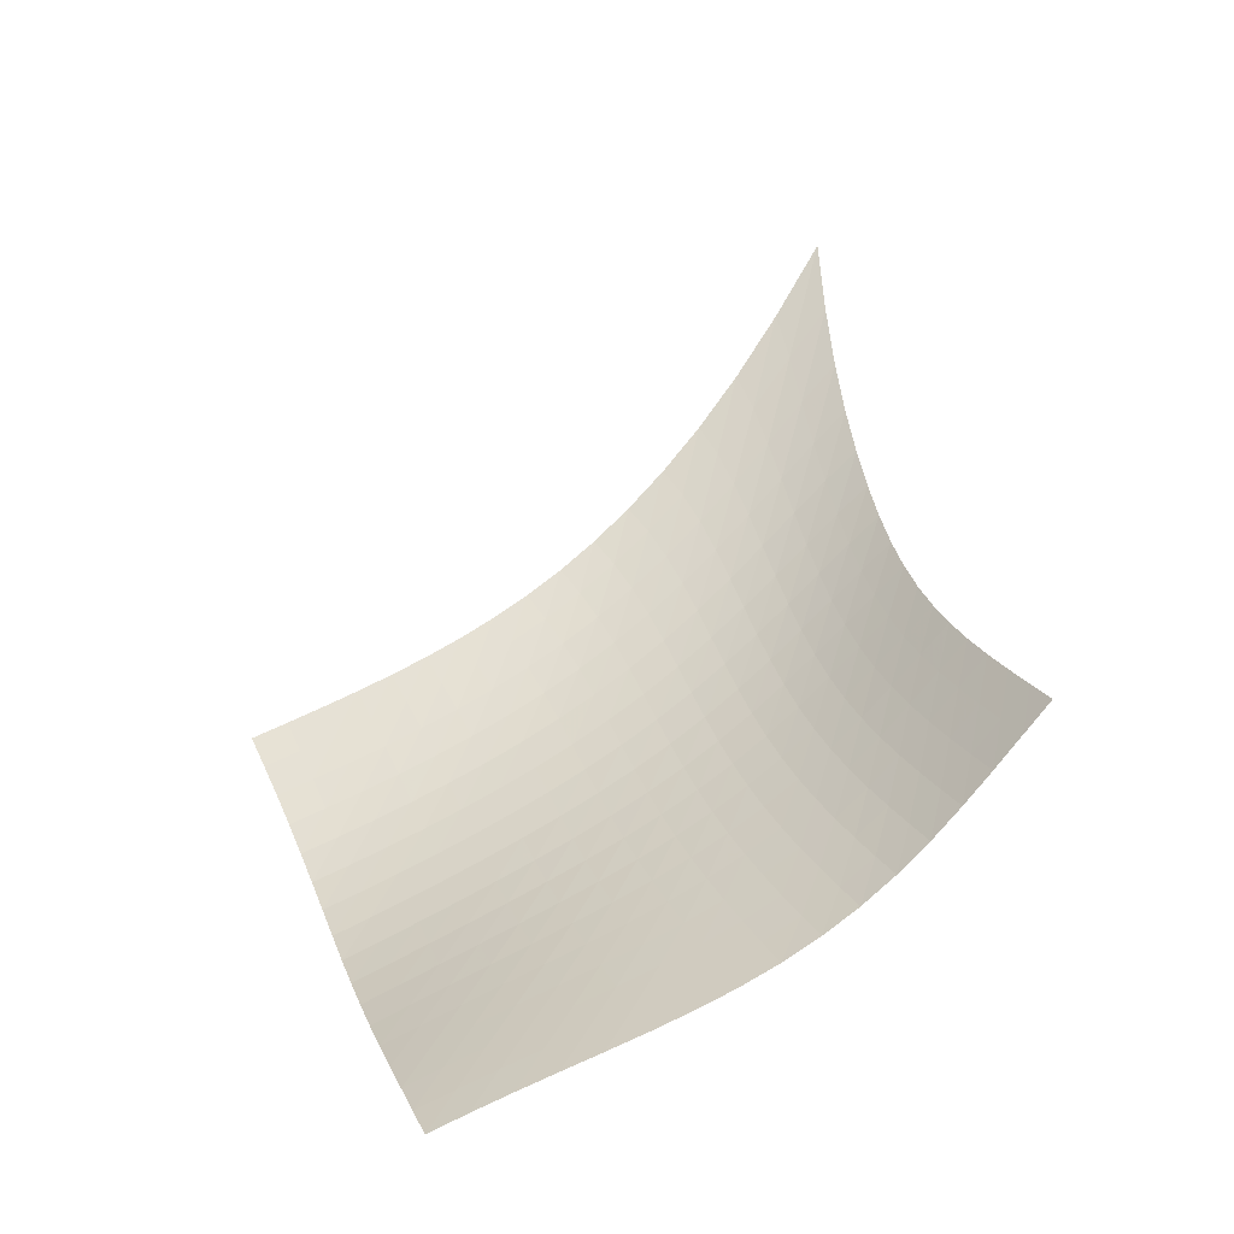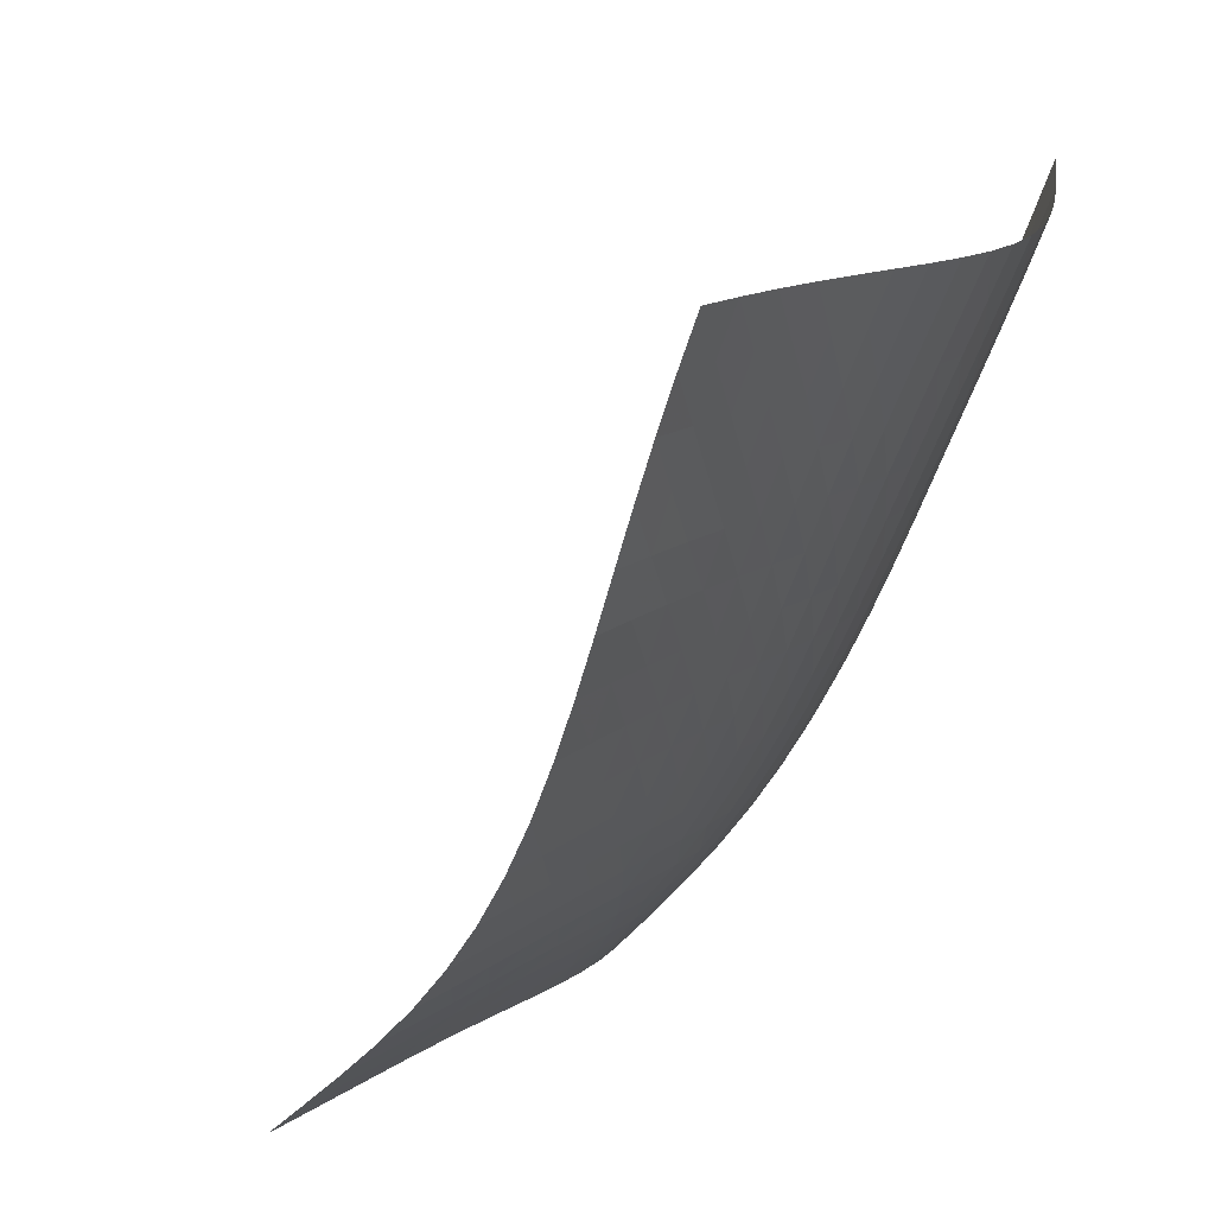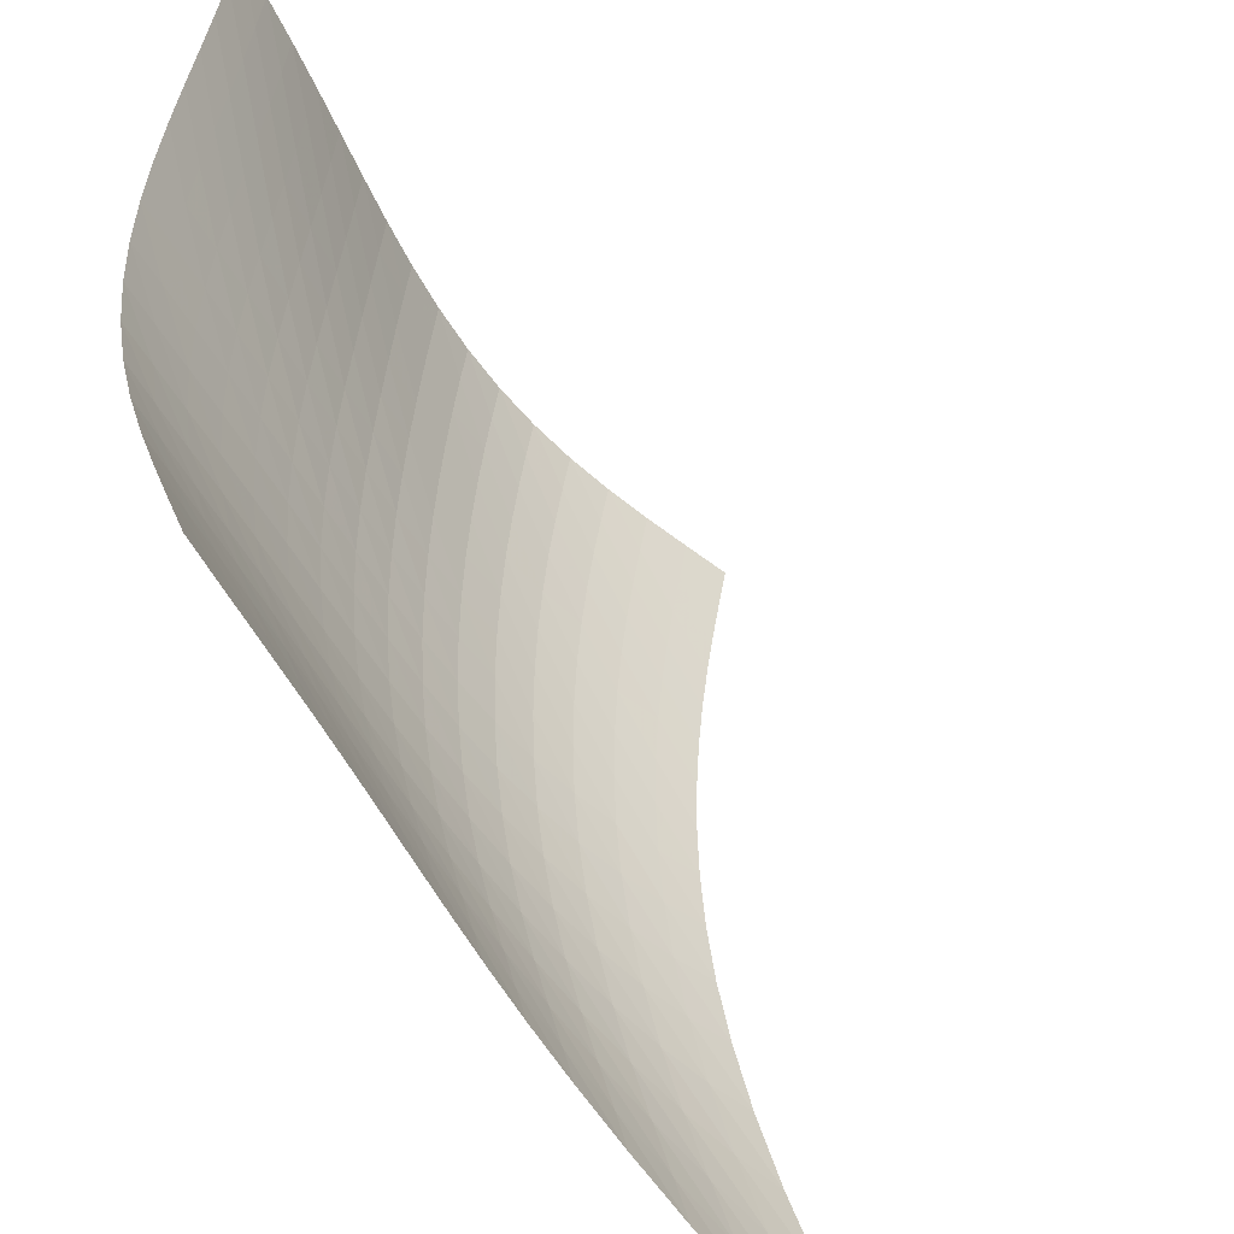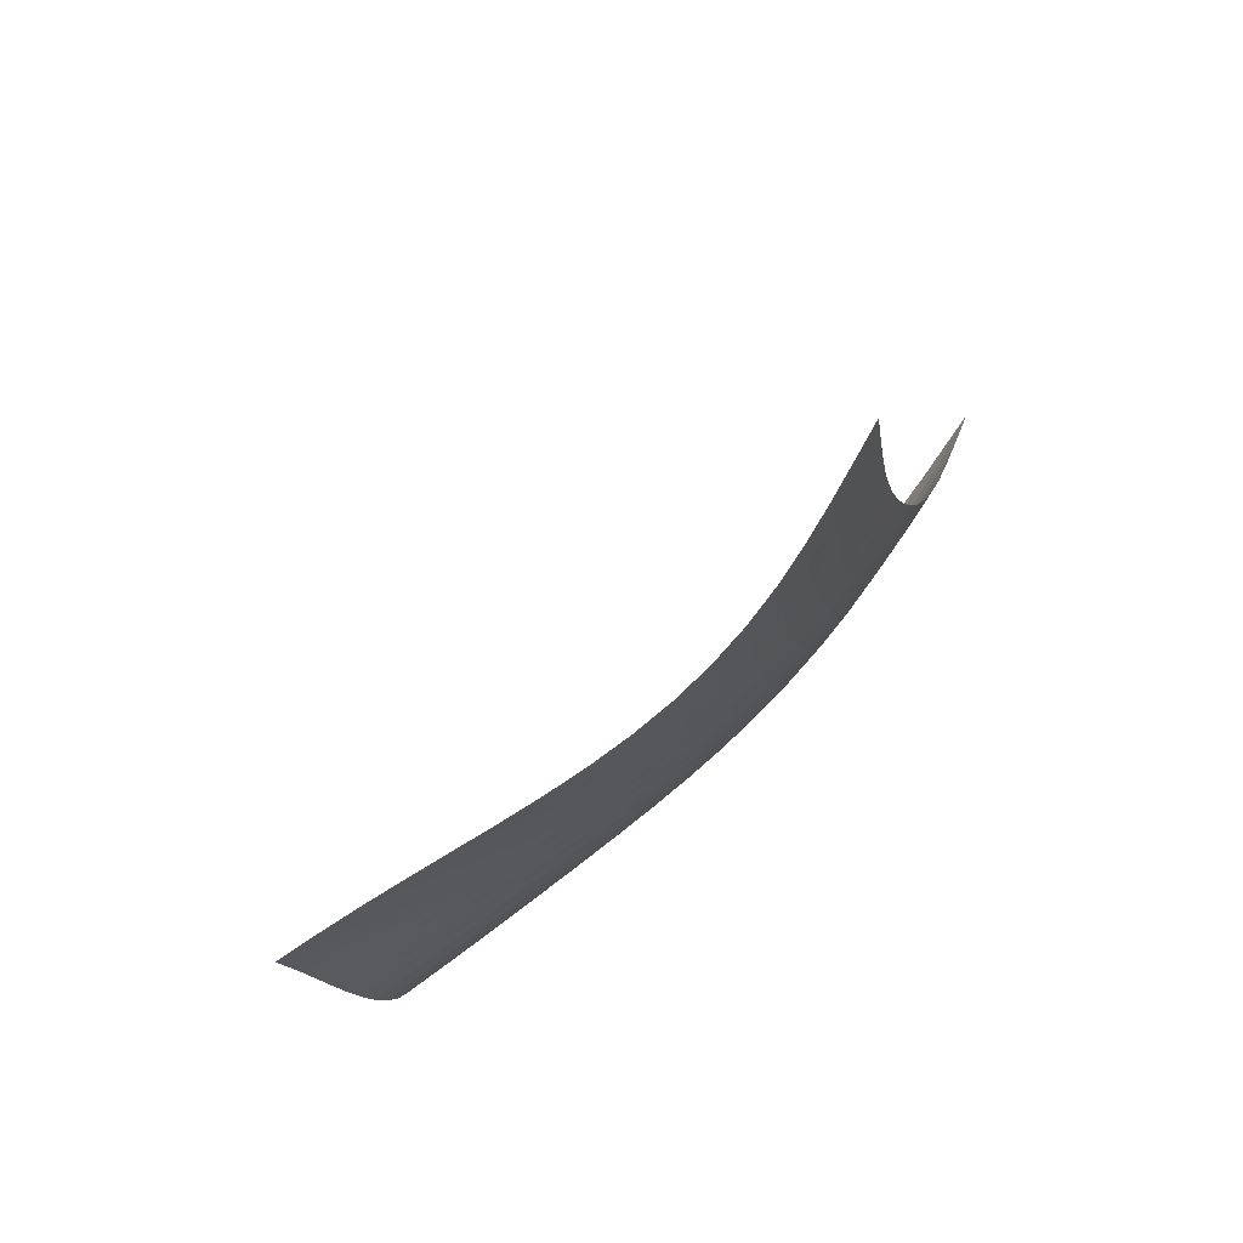
<metadata>
{"format":"obj","ext":"obj","renderer":"f3d","projection":"perspective","resolution":1024,"background":"white","views":[{"elev":-7.0,"azim":-14.3,"up":"+Y"},{"elev":6.2,"azim":-31.0,"up":"+Z"},{"elev":49.1,"azim":123.1,"up":"+Z"},{"elev":-38.8,"azim":16.5,"up":"+Y"}]}
</metadata>
<code>
v -6.51 -0.02799 6.51
v -6.554 -11.57 19.23
v -19.23 -11.57 6.554
v -17.38 -19.07 17.38
v -18.5 -11.24 6.662
v -17.77 -10.9 6.77
v -17.04 -10.55 6.873
v -16.32 -10.19 6.963
v -15.6 -9.8 7.036
v -14.88 -9.381 7.085
v -14.15 -8.919 7.111
v -13.41 -8.405 7.115
v -12.66 -7.824 7.1
v -11.9 -7.162 7.071
v -11.12 -6.402 7.032
v -10.32 -5.521 6.982
v -9.469 -4.49 6.919
v -8.564 -3.263 6.832
v -7.579 -1.781 6.699
v -6.699 -1.781 7.579
v -6.832 -3.263 8.564
v -6.919 -4.49 9.469
v -6.982 -5.521 10.32
v -7.032 -6.402 11.12
v -7.071 -7.162 11.9
v -7.1 -7.824 12.66
v -7.115 -8.405 13.41
v -7.111 -8.919 14.15
v -7.085 -9.381 14.88
v -7.036 -9.8 15.6
v -6.963 -10.19 16.32
v -6.873 -10.55 17.04
v -6.77 -10.9 17.77
v -6.662 -11.24 18.5
v -7.038 -12.2 19.01
v -7.527 -12.82 18.8
v -8.034 -13.45 18.6
v -8.573 -14.06 18.42
v -9.156 -14.65 18.26
v -9.79 -15.21 18.13
v -10.47 -15.72 18.02
v -11.2 -16.19 17.94
v -11.96 -16.62 17.86
v -12.74 -17 17.8
v -13.53 -17.36 17.74
v -14.32 -17.7 17.68
v -15.11 -18.04 17.62
v -15.88 -18.37 17.55
v -16.64 -18.71 17.47
v -17.47 -18.71 16.64
v -17.55 -18.37 15.88
v -17.62 -18.04 15.11
v -17.68 -17.7 14.32
v -17.74 -17.36 13.53
v -17.8 -17 12.74
v -17.86 -16.62 11.96
v -17.94 -16.19 11.2
v -18.02 -15.72 10.47
v -18.13 -15.21 9.79
v -18.26 -14.65 9.156
v -18.42 -14.06 8.573
v -18.6 -13.45 8.034
v -18.8 -12.82 7.527
v -19.01 -12.2 7.038
v -7.538 -2.926 7.538
v -8.398 -4.111 7.55
v -9.232 -5.184 7.567
v -10.04 -6.136 7.586
v -10.83 -6.977 7.604
v -11.6 -7.723 7.622
v -12.36 -8.383 7.635
v -13.12 -8.97 7.637
v -13.87 -9.495 7.623
v -14.61 -9.968 7.59
v -15.35 -10.4 7.535
v -16.08 -10.8 7.458
v -16.81 -11.17 7.364
v -17.55 -11.52 7.258
v -18.28 -11.86 7.147
v -7.55 -4.111 8.398
v -8.305 -5.045 8.305
v -9.067 -5.961 8.25
v -9.827 -6.818 8.219
v -10.59 -7.604 8.202
v -11.34 -8.32 8.194
v -12.1 -8.967 8.187
v -12.85 -9.551 8.174
v -13.61 -10.08 8.149
v -14.36 -10.56 8.106
v -15.11 -11 8.044
v -15.85 -11.4 7.962
v -16.59 -11.78 7.863
v -17.33 -12.14 7.753
v -18.06 -12.49 7.639
v -7.567 -5.184 9.232
v -8.25 -5.961 9.067
v -8.954 -6.758 8.954
v -9.671 -7.532 8.878
v -10.4 -8.263 8.827
v -11.14 -8.944 8.793
v -11.88 -9.571 8.765
v -12.63 -10.15 8.735
v -13.39 -10.67 8.697
v -14.14 -11.15 8.645
v -14.89 -11.6 8.575
v -15.64 -12.01 8.487
v -16.39 -12.4 8.383
v -17.13 -12.76 8.269
v -17.86 -13.11 8.15
v -7.586 -6.136 10.04
v -8.219 -6.818 9.827
v -8.878 -7.532 9.671
v -9.559 -8.242 9.559
v -10.26 -8.927 9.479
v -10.98 -9.574 9.421
v -11.71 -10.18 9.374
v -12.46 -10.74 9.329
v -13.21 -11.26 9.278
v -13.96 -11.74 9.216
v -14.71 -12.19 9.139
v -15.46 -12.6 9.045
v -16.21 -13 8.936
v -16.95 -13.37 8.817
v -17.68 -13.72 8.694
v -7.604 -6.977 10.83
v -8.202 -7.604 10.59
v -8.827 -8.263 10.4
v -9.479 -8.927 10.26
v -10.16 -9.573 10.16
v -10.86 -10.19 10.08
v -11.58 -10.77 10.02
v -12.31 -11.32 9.958
v -13.06 -11.83 9.897
v -13.81 -12.31 9.827
v -14.56 -12.75 9.743
v -15.31 -13.17 9.644
v -16.05 -13.57 9.532
v -16.79 -13.95 9.41
v -17.53 -14.31 9.283
v -7.622 -7.723 11.6
v -8.194 -8.32 11.34
v -8.793 -8.944 11.14
v -9.421 -9.574 10.98
v -10.08 -10.19 10.86
v -10.77 -10.79 10.77
v -11.47 -11.35 10.69
v -12.2 -11.88 10.62
v -12.94 -12.38 10.55
v -13.69 -12.84 10.48
v -14.44 -13.29 10.39
v -15.19 -13.71 10.29
v -15.93 -14.11 10.17
v -16.67 -14.49 10.05
v -17.4 -14.86 9.921
v -7.635 -8.383 12.36
v -8.187 -8.967 12.1
v -8.765 -9.571 11.88
v -9.374 -10.18 11.71
v -10.02 -10.77 11.58
v -10.69 -11.35 11.47
v -11.39 -11.89 11.39
v -12.11 -12.41 11.31
v -12.85 -12.89 11.24
v -13.59 -13.35 11.16
v -14.34 -13.79 11.07
v -15.09 -14.21 10.97
v -15.83 -14.61 10.86
v -16.57 -14.99 10.74
v -17.3 -15.36 10.61
v -7.637 -8.97 13.12
v -8.174 -9.551 12.85
v -8.735 -10.15 12.63
v -9.329 -10.74 12.46
v -9.958 -11.32 12.31
v -10.62 -11.88 12.2
v -11.31 -12.41 12.11
v -12.03 -12.91 12.03
v -12.76 -13.38 11.95
v -13.51 -13.83 11.88
v -14.26 -14.25 11.79
v -15 -14.66 11.69
v -15.75 -15.06 11.58
v -16.48 -15.45 11.46
v -17.21 -15.83 11.33
v -7.623 -9.495 13.87
v -8.149 -10.08 13.61
v -8.697 -10.67 13.39
v -9.278 -11.26 13.21
v -9.897 -11.83 13.06
v -10.55 -12.38 12.94
v -11.24 -12.89 12.85
v -11.95 -13.38 12.76
v -12.69 -13.84 12.69
v -13.43 -14.27 12.61
v -14.18 -14.69 12.52
v -14.93 -15.09 12.43
v -15.67 -15.48 12.32
v -16.41 -15.87 12.21
v -17.14 -16.25 12.09
v -7.59 -9.968 14.61
v -8.106 -10.56 14.36
v -8.645 -11.15 14.14
v -9.216 -11.74 13.96
v -9.827 -12.31 13.81
v -10.48 -12.84 13.69
v -11.16 -13.35 13.59
v -11.88 -13.83 13.51
v -12.61 -14.27 13.43
v -13.36 -14.69 13.36
v -14.11 -15.1 13.27
v -14.86 -15.49 13.18
v -15.61 -15.87 13.09
v -16.35 -16.26 12.98
v -17.08 -16.63 12.86
v -7.535 -10.4 15.35
v -8.044 -11 15.11
v -8.575 -11.6 14.89
v -9.139 -12.19 14.71
v -9.743 -12.75 14.56
v -10.39 -13.29 14.44
v -11.07 -13.79 14.34
v -11.79 -14.25 14.26
v -12.52 -14.69 14.18
v -13.27 -15.1 14.11
v -14.03 -15.49 14.03
v -14.79 -15.87 13.95
v -15.54 -16.25 13.86
v -16.29 -16.62 13.75
v -17.02 -16.99 13.64
v -7.458 -10.8 16.08
v -7.962 -11.4 15.85
v -8.487 -12.01 15.64
v -9.045 -12.6 15.46
v -9.644 -13.17 15.31
v -10.29 -13.71 15.19
v -10.97 -14.21 15.09
v -11.69 -14.66 15
v -12.43 -15.09 14.93
v -13.18 -15.49 14.86
v -13.95 -15.87 14.79
v -14.71 -16.24 14.71
v -15.47 -16.6 14.63
v -16.22 -16.97 14.53
v -16.96 -17.34 14.43
v -7.364 -11.17 16.81
v -7.863 -11.78 16.59
v -8.383 -12.4 16.39
v -8.936 -13 16.21
v -9.532 -13.57 16.05
v -10.17 -14.11 15.93
v -10.86 -14.61 15.83
v -11.58 -15.06 15.75
v -12.32 -15.48 15.67
v -13.09 -15.87 15.61
v -13.86 -16.25 15.54
v -14.63 -16.6 15.47
v -15.39 -16.96 15.39
v -16.15 -17.31 15.3
v -16.89 -17.67 15.21
v -7.258 -11.52 17.55
v -7.753 -12.14 17.33
v -8.269 -12.76 17.13
v -8.817 -13.37 16.95
v -9.41 -13.95 16.79
v -10.05 -14.49 16.67
v -10.74 -14.99 16.57
v -11.46 -15.45 16.48
v -12.21 -15.87 16.41
v -12.98 -16.26 16.35
v -13.75 -16.62 16.29
v -14.53 -16.97 16.22
v -15.3 -17.31 16.15
v -16.06 -17.66 16.06
v -16.81 -18.01 15.98
v -7.147 -11.86 18.28
v -7.639 -12.49 18.06
v -8.15 -13.11 17.86
v -8.694 -13.72 17.68
v -9.283 -14.31 17.53
v -9.921 -14.86 17.4
v -10.61 -15.36 17.3
v -11.33 -15.83 17.21
v -12.09 -16.25 17.14
v -12.86 -16.63 17.08
v -13.64 -16.99 17.02
v -14.43 -17.34 16.96
v -15.21 -17.67 16.89
v -15.98 -18.01 16.81
v -16.73 -18.36 16.73
f 289 49 4
f 289 4 50
f 5 79 64
f 5 64 3
f 79 94 63
f 79 63 64
f 94 109 62
f 94 62 63
f 109 124 61
f 109 61 62
f 124 139 60
f 124 60 61
f 139 154 59
f 139 59 60
f 154 169 58
f 154 58 59
f 169 184 57
f 169 57 58
f 184 199 56
f 184 56 57
f 199 214 55
f 199 55 56
f 214 229 54
f 214 54 55
f 229 244 53
f 229 53 54
f 244 259 52
f 244 52 53
f 259 274 51
f 259 51 52
f 274 289 50
f 274 50 51
f 1 20 65
f 1 65 19
f 19 65 66
f 19 66 18
f 18 66 67
f 18 67 17
f 17 67 68
f 17 68 16
f 16 68 69
f 16 69 15
f 15 69 70
f 15 70 14
f 14 70 71
f 14 71 13
f 13 71 72
f 13 72 12
f 12 72 73
f 12 73 11
f 11 73 74
f 11 74 10
f 10 74 75
f 10 75 9
f 9 75 76
f 9 76 8
f 8 76 77
f 8 77 7
f 7 77 78
f 7 78 6
f 6 78 79
f 6 79 5
f 20 21 80
f 20 80 65
f 65 80 81
f 65 81 66
f 66 81 82
f 66 82 67
f 67 82 83
f 67 83 68
f 68 83 84
f 68 84 69
f 69 84 85
f 69 85 70
f 70 85 86
f 70 86 71
f 71 86 87
f 71 87 72
f 72 87 88
f 72 88 73
f 73 88 89
f 73 89 74
f 74 89 90
f 74 90 75
f 75 90 91
f 75 91 76
f 76 91 92
f 76 92 77
f 77 92 93
f 77 93 78
f 78 93 94
f 78 94 79
f 21 22 95
f 21 95 80
f 80 95 96
f 80 96 81
f 81 96 97
f 81 97 82
f 82 97 98
f 82 98 83
f 83 98 99
f 83 99 84
f 84 99 100
f 84 100 85
f 85 100 101
f 85 101 86
f 86 101 102
f 86 102 87
f 87 102 103
f 87 103 88
f 88 103 104
f 88 104 89
f 89 104 105
f 89 105 90
f 90 105 106
f 90 106 91
f 91 106 107
f 91 107 92
f 92 107 108
f 92 108 93
f 93 108 109
f 93 109 94
f 22 23 110
f 22 110 95
f 95 110 111
f 95 111 96
f 96 111 112
f 96 112 97
f 97 112 113
f 97 113 98
f 98 113 114
f 98 114 99
f 99 114 115
f 99 115 100
f 100 115 116
f 100 116 101
f 101 116 117
f 101 117 102
f 102 117 118
f 102 118 103
f 103 118 119
f 103 119 104
f 104 119 120
f 104 120 105
f 105 120 121
f 105 121 106
f 106 121 122
f 106 122 107
f 107 122 123
f 107 123 108
f 108 123 124
f 108 124 109
f 23 24 125
f 23 125 110
f 110 125 126
f 110 126 111
f 111 126 127
f 111 127 112
f 112 127 128
f 112 128 113
f 113 128 129
f 113 129 114
f 114 129 130
f 114 130 115
f 115 130 131
f 115 131 116
f 116 131 132
f 116 132 117
f 117 132 133
f 117 133 118
f 118 133 134
f 118 134 119
f 119 134 135
f 119 135 120
f 120 135 136
f 120 136 121
f 121 136 137
f 121 137 122
f 122 137 138
f 122 138 123
f 123 138 139
f 123 139 124
f 24 25 140
f 24 140 125
f 125 140 141
f 125 141 126
f 126 141 142
f 126 142 127
f 127 142 143
f 127 143 128
f 128 143 144
f 128 144 129
f 129 144 145
f 129 145 130
f 130 145 146
f 130 146 131
f 131 146 147
f 131 147 132
f 132 147 148
f 132 148 133
f 133 148 149
f 133 149 134
f 134 149 150
f 134 150 135
f 135 150 151
f 135 151 136
f 136 151 152
f 136 152 137
f 137 152 153
f 137 153 138
f 138 153 154
f 138 154 139
f 25 26 155
f 25 155 140
f 140 155 156
f 140 156 141
f 141 156 157
f 141 157 142
f 142 157 158
f 142 158 143
f 143 158 159
f 143 159 144
f 144 159 160
f 144 160 145
f 145 160 161
f 145 161 146
f 146 161 162
f 146 162 147
f 147 162 163
f 147 163 148
f 148 163 164
f 148 164 149
f 149 164 165
f 149 165 150
f 150 165 166
f 150 166 151
f 151 166 167
f 151 167 152
f 152 167 168
f 152 168 153
f 153 168 169
f 153 169 154
f 26 27 170
f 26 170 155
f 155 170 171
f 155 171 156
f 156 171 172
f 156 172 157
f 157 172 173
f 157 173 158
f 158 173 174
f 158 174 159
f 159 174 175
f 159 175 160
f 160 175 176
f 160 176 161
f 161 176 177
f 161 177 162
f 162 177 178
f 162 178 163
f 163 178 179
f 163 179 164
f 164 179 180
f 164 180 165
f 165 180 181
f 165 181 166
f 166 181 182
f 166 182 167
f 167 182 183
f 167 183 168
f 168 183 184
f 168 184 169
f 27 28 185
f 27 185 170
f 170 185 186
f 170 186 171
f 171 186 187
f 171 187 172
f 172 187 188
f 172 188 173
f 173 188 189
f 173 189 174
f 174 189 190
f 174 190 175
f 175 190 191
f 175 191 176
f 176 191 192
f 176 192 177
f 177 192 193
f 177 193 178
f 178 193 194
f 178 194 179
f 179 194 195
f 179 195 180
f 180 195 196
f 180 196 181
f 181 196 197
f 181 197 182
f 182 197 198
f 182 198 183
f 183 198 199
f 183 199 184
f 28 29 200
f 28 200 185
f 185 200 201
f 185 201 186
f 186 201 202
f 186 202 187
f 187 202 203
f 187 203 188
f 188 203 204
f 188 204 189
f 189 204 205
f 189 205 190
f 190 205 206
f 190 206 191
f 191 206 207
f 191 207 192
f 192 207 208
f 192 208 193
f 193 208 209
f 193 209 194
f 194 209 210
f 194 210 195
f 195 210 211
f 195 211 196
f 196 211 212
f 196 212 197
f 197 212 213
f 197 213 198
f 198 213 214
f 198 214 199
f 29 30 215
f 29 215 200
f 200 215 216
f 200 216 201
f 201 216 217
f 201 217 202
f 202 217 218
f 202 218 203
f 203 218 219
f 203 219 204
f 204 219 220
f 204 220 205
f 205 220 221
f 205 221 206
f 206 221 222
f 206 222 207
f 207 222 223
f 207 223 208
f 208 223 224
f 208 224 209
f 209 224 225
f 209 225 210
f 210 225 226
f 210 226 211
f 211 226 227
f 211 227 212
f 212 227 228
f 212 228 213
f 213 228 229
f 213 229 214
f 30 31 230
f 30 230 215
f 215 230 231
f 215 231 216
f 216 231 232
f 216 232 217
f 217 232 233
f 217 233 218
f 218 233 234
f 218 234 219
f 219 234 235
f 219 235 220
f 220 235 236
f 220 236 221
f 221 236 237
f 221 237 222
f 222 237 238
f 222 238 223
f 223 238 239
f 223 239 224
f 224 239 240
f 224 240 225
f 225 240 241
f 225 241 226
f 226 241 242
f 226 242 227
f 227 242 243
f 227 243 228
f 228 243 244
f 228 244 229
f 31 32 245
f 31 245 230
f 230 245 246
f 230 246 231
f 231 246 247
f 231 247 232
f 232 247 248
f 232 248 233
f 233 248 249
f 233 249 234
f 234 249 250
f 234 250 235
f 235 250 251
f 235 251 236
f 236 251 252
f 236 252 237
f 237 252 253
f 237 253 238
f 238 253 254
f 238 254 239
f 239 254 255
f 239 255 240
f 240 255 256
f 240 256 241
f 241 256 257
f 241 257 242
f 242 257 258
f 242 258 243
f 243 258 259
f 243 259 244
f 32 33 260
f 32 260 245
f 245 260 261
f 245 261 246
f 246 261 262
f 246 262 247
f 247 262 263
f 247 263 248
f 248 263 264
f 248 264 249
f 249 264 265
f 249 265 250
f 250 265 266
f 250 266 251
f 251 266 267
f 251 267 252
f 252 267 268
f 252 268 253
f 253 268 269
f 253 269 254
f 254 269 270
f 254 270 255
f 255 270 271
f 255 271 256
f 256 271 272
f 256 272 257
f 257 272 273
f 257 273 258
f 258 273 274
f 258 274 259
f 33 34 275
f 33 275 260
f 260 275 276
f 260 276 261
f 261 276 277
f 261 277 262
f 262 277 278
f 262 278 263
f 263 278 279
f 263 279 264
f 264 279 280
f 264 280 265
f 265 280 281
f 265 281 266
f 266 281 282
f 266 282 267
f 267 282 283
f 267 283 268
f 268 283 284
f 268 284 269
f 269 284 285
f 269 285 270
f 270 285 286
f 270 286 271
f 271 286 287
f 271 287 272
f 272 287 288
f 272 288 273
f 273 288 289
f 273 289 274
f 34 2 35
f 34 35 275
f 275 35 36
f 275 36 276
f 276 36 37
f 276 37 277
f 277 37 38
f 277 38 278
f 278 38 39
f 278 39 279
f 279 39 40
f 279 40 280
f 280 40 41
f 280 41 281
f 281 41 42
f 281 42 282
f 282 42 43
f 282 43 283
f 283 43 44
f 283 44 284
f 284 44 45
f 284 45 285
f 285 45 46
f 285 46 286
f 286 46 47
f 286 47 287
f 287 47 48
f 287 48 288
f 288 48 49
f 288 49 289

</code>
